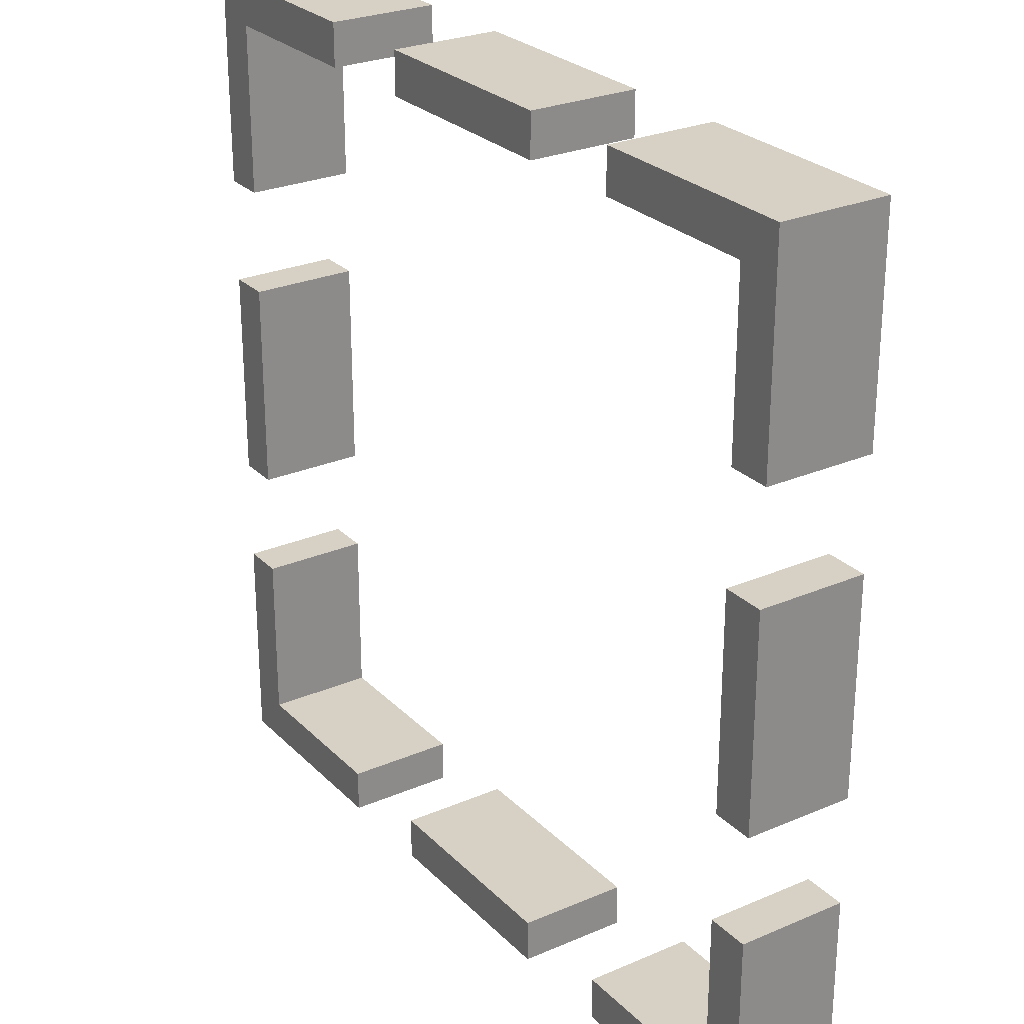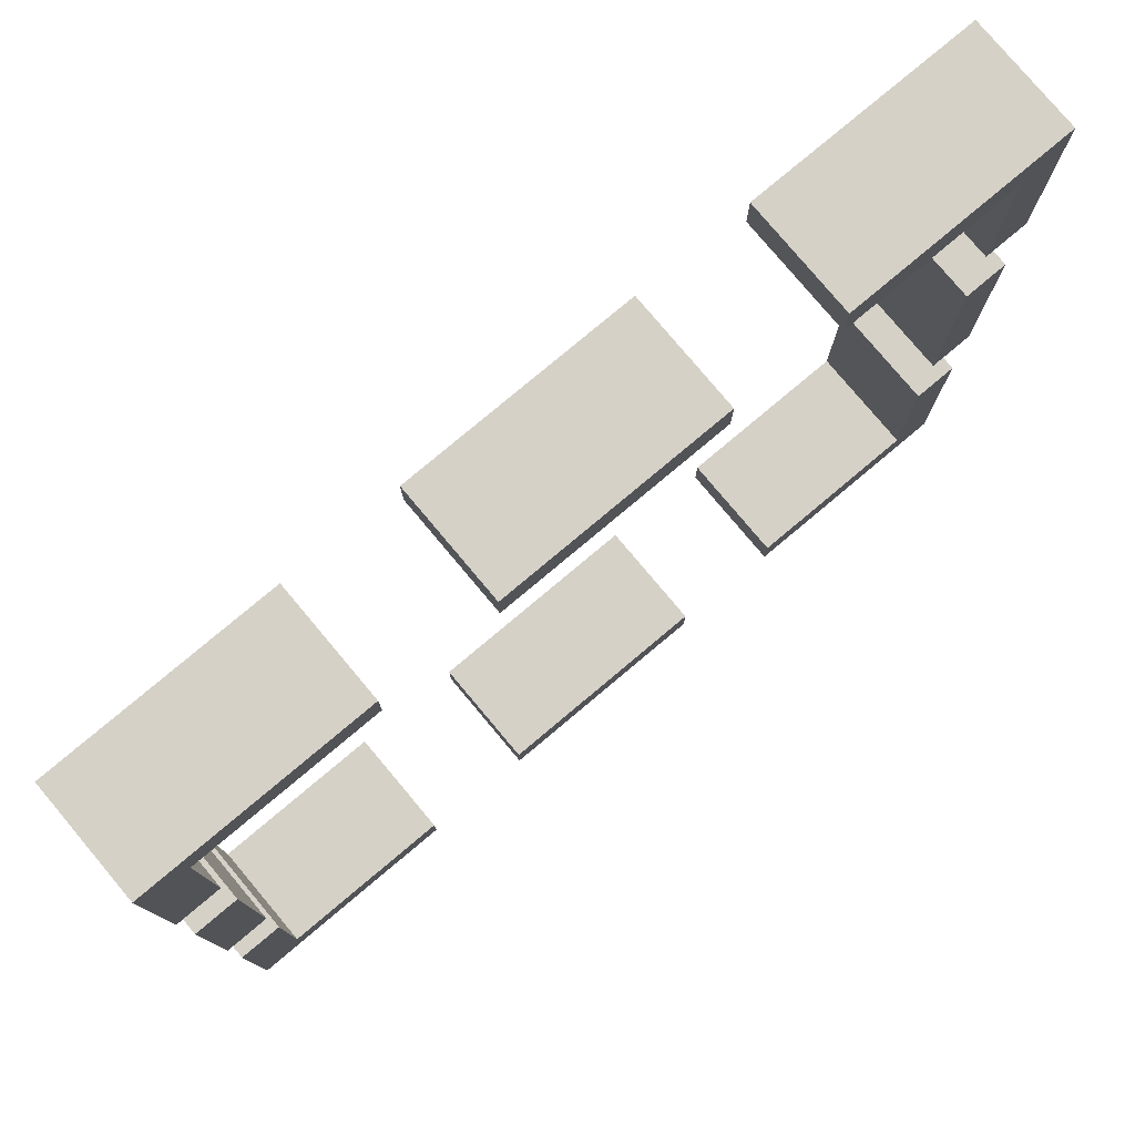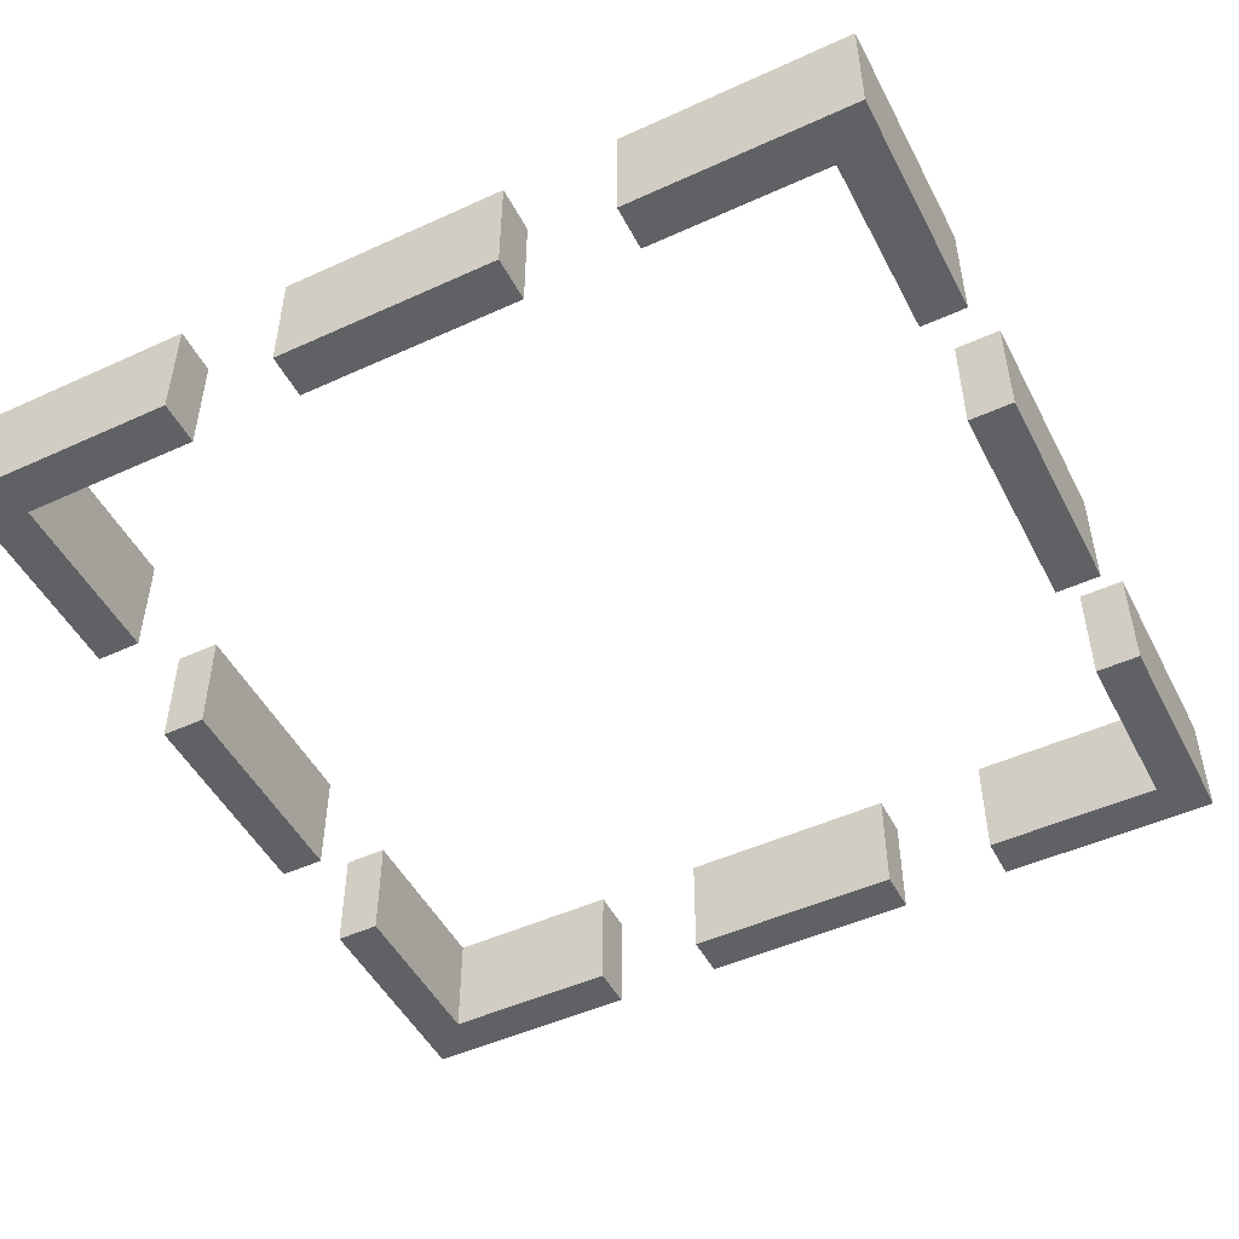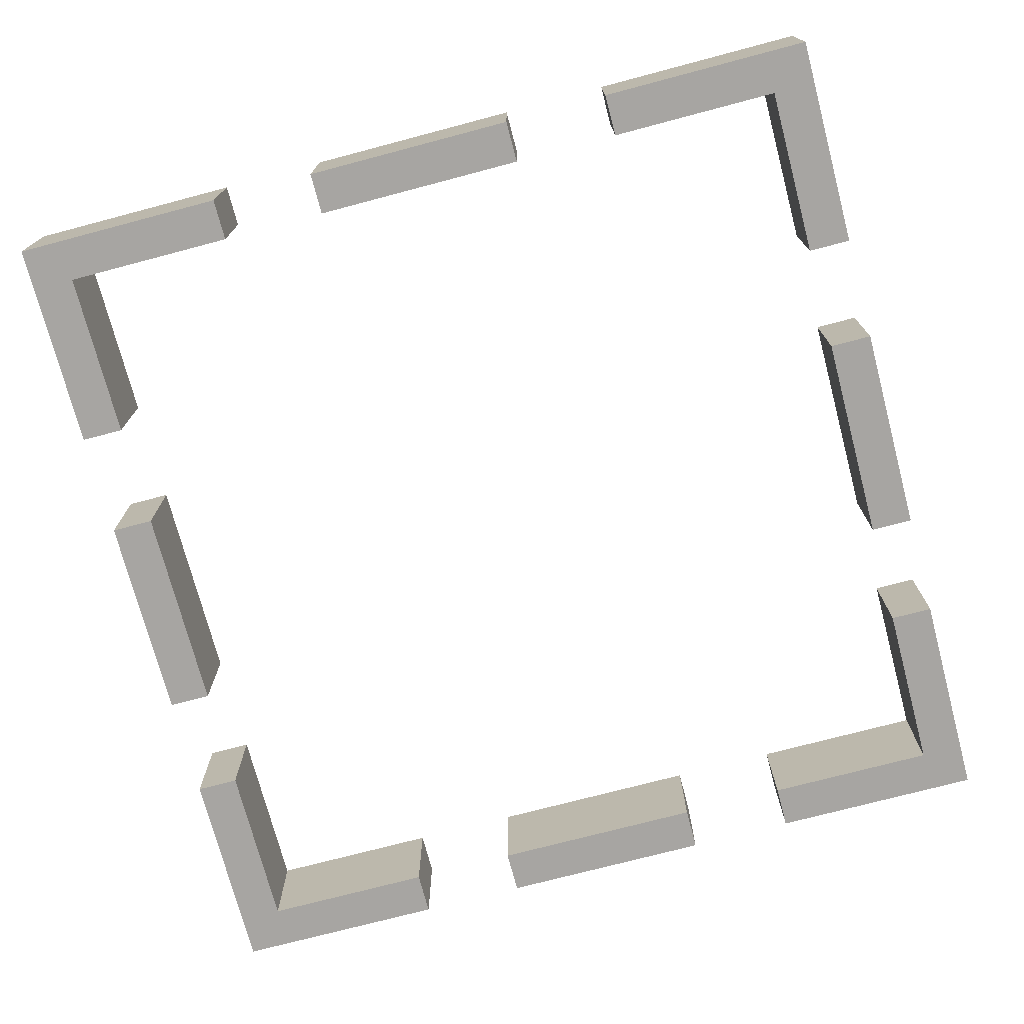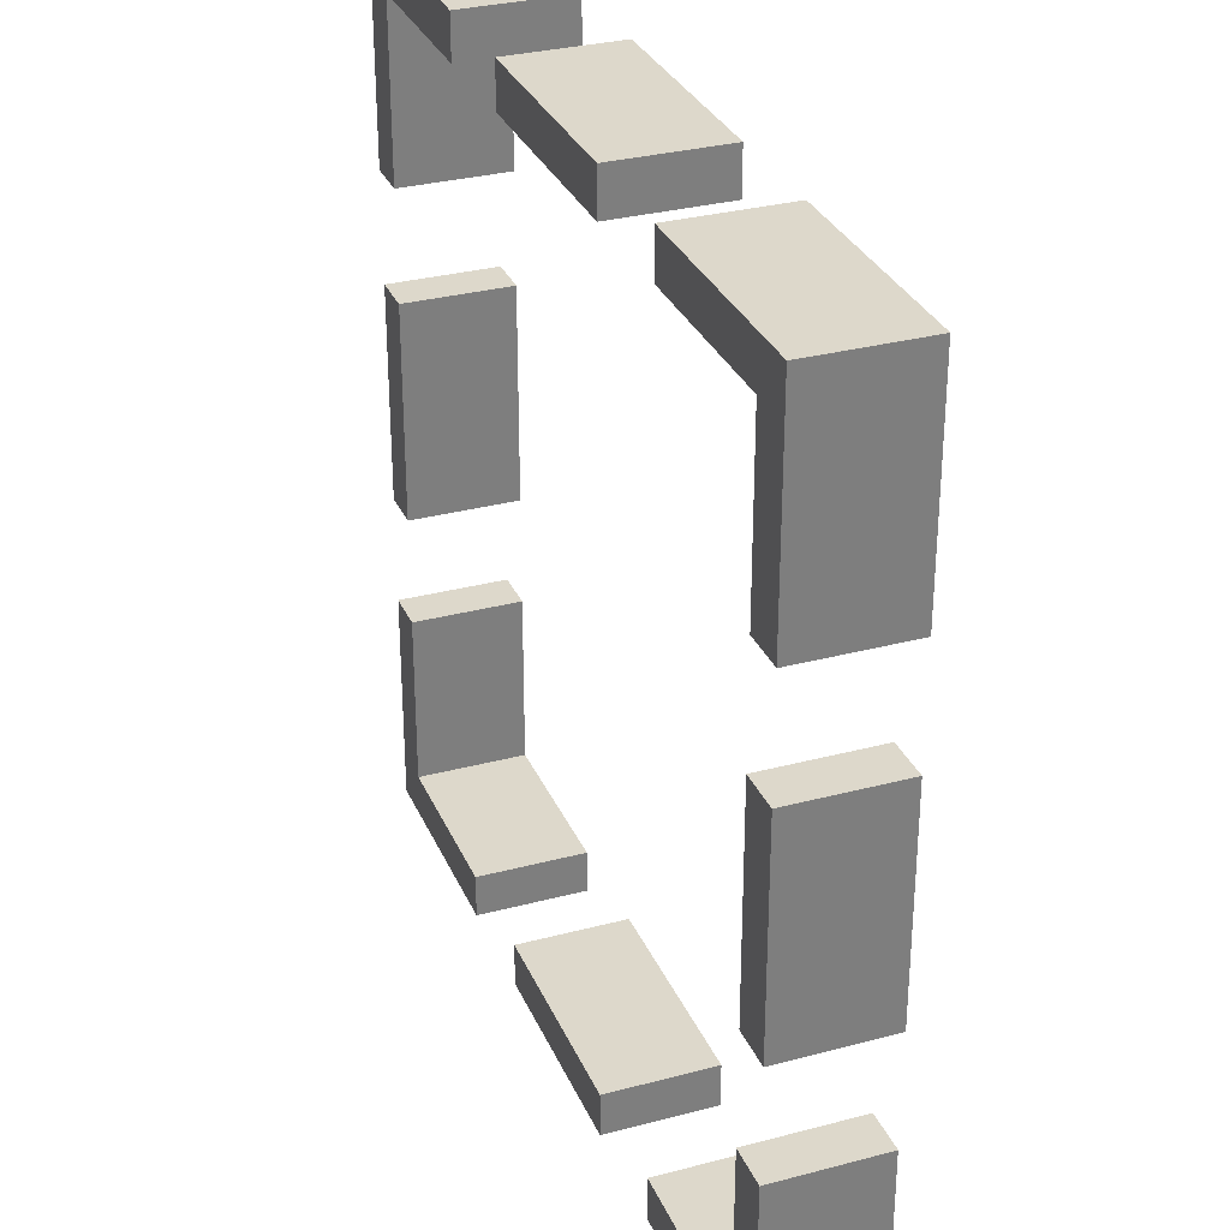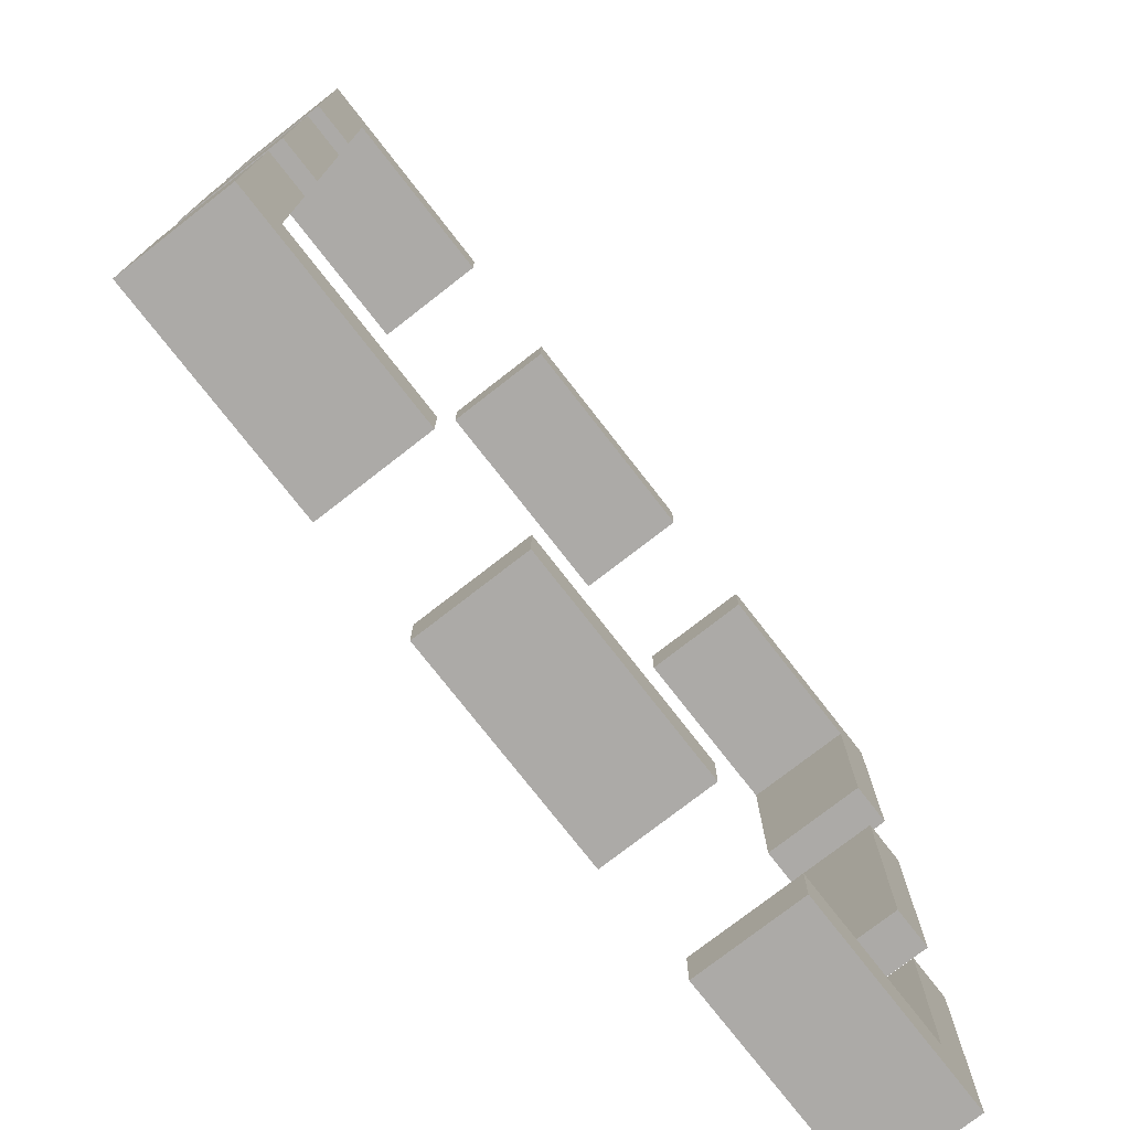
<metadata>
{"format":"obj","ext":"obj","renderer":"f3d","projection":"perspective","resolution":1024,"background":"white","views":[{"elev":26.6,"azim":-123.9,"up":"+Z"},{"elev":78.7,"azim":-40.0,"up":"+Z"},{"elev":-49.2,"azim":-153.2,"up":"+Y"},{"elev":-73.9,"azim":14.8,"up":"+Y"},{"elev":31.1,"azim":69.3,"up":"+Z"},{"elev":-76.1,"azim":127.9,"up":"+Z"}]}
</metadata>
<code>
o
v -2 0 2
v -2 0 1
v -2 0 0.5
v -2 0 -0.5
v -2 0 -1
v -2 0 -2
v -2 0.5 2
v -2 0.5 1
v -2 0.5 0.5
v -2 0.5 -0.5
v -2 0.5 -1
v -2 0.5 -2
v -0.5 0 2
v -0.5 0 1.8
v -0.5 0 -1.8
v -0.5 0 -2
v -0.5 0.5 2
v -0.5 0.5 1.8
v -0.5 0.5 -1.8
v -0.5 0.5 -2
v 1 0 2
v 1 0 1.8
v 1 0 -1.8
v 1 0 -2
v 1 0.5 2
v 1 0.5 1.8
v 1 0.5 -1.8
v 1 0.5 -2
v 1.8 0 1.8
v 1.8 0 1
v 1.8 0 0.5
v 1.8 0 -0.5
v 1.8 0 -1
v 1.8 0 -1.8
v 1.8 0.5 1.8
v 1.8 0.5 1
v 1.8 0.5 0.5
v 1.8 0.5 -0.5
v 1.8 0.5 -1
v 1.8 0.5 -1.8
v -1.8 0 1.8
v -1.8 0 1
v -1.8 0 0.5
v -1.8 0 -0.5
v -1.8 0 -1
v -1.8 0 -1.8
v -1.8 0.5 1.8
v -1.8 0.5 1
v -1.8 0.5 0.5
v -1.8 0.5 -0.5
v -1.8 0.5 -1
v -1.8 0.5 -1.8
v -1 0 2
v -1 0 1.8
v -1 0 -1.8
v -1 0 -2
v -1 0.5 2
v -1 0.5 1.8
v -1 0.5 -1.8
v -1 0.5 -2
v 0.5 0 2
v 0.5 0 1.8
v 0.5 0 -1.8
v 0.5 0 -2
v 0.5 0.5 2
v 0.5 0.5 1.8
v 0.5 0.5 -1.8
v 0.5 0.5 -2
v 2 0 2
v 2 0 1
v 2 0 0.5
v 2 0 -0.5
v 2 0 -1
v 2 0 -2
v 2 0.5 2
v 2 0.5 1
v 2 0.5 0.5
v 2 0.5 -0.5
v 2 0.5 -1
v 2 0.5 -2
v -2 0 2
v -2 0.5 2
v -1 0 2
v -1 0.5 2
v -0.5 0 2
v -0.5 0.5 2
v 0.5 0 2
v 0.5 0.5 2
v 1 0 2
v 1 0.5 2
v 2 0 2
v 2 0.5 2
v -2 0 0.5
v -2 0.5 0.5
v -1.8 0 0.5
v -1.8 0.5 0.5
v 1.8 0 0.5
v 1.8 0.5 0.5
v 2 0 0.5
v 2 0.5 0.5
v -2 0 -1
v -2 0.5 -1
v -1.8 0 -1
v -1.8 0.5 -1
v 1.8 0 -1
v 1.8 0.5 -1
v 2 0 -1
v 2 0.5 -1
v -1.8 0 -1.8
v -1.8 0.5 -1.8
v -1 0 -1.8
v -1 0.5 -1.8
v -0.5 0 -1.8
v -0.5 0.5 -1.8
v 0.5 0 -1.8
v 0.5 0.5 -1.8
v 1 0 -1.8
v 1 0.5 -1.8
v 1.8 0 -1.8
v 1.8 0.5 -1.8
v -1.8 0 1.8
v -1.8 0.5 1.8
v -1 0 1.8
v -1 0.5 1.8
v -0.5 0 1.8
v -0.5 0.5 1.8
v 0.5 0 1.8
v 0.5 0.5 1.8
v 1 0 1.8
v 1 0.5 1.8
v 1.8 0 1.8
v 1.8 0.5 1.8
v -2 0 1
v -2 0.5 1
v -1.8 0 1
v -1.8 0.5 1
v 1.8 0 1
v 1.8 0.5 1
v 2 0 1
v 2 0.5 1
v -2 0 -0.5
v -2 0.5 -0.5
v -1.8 0 -0.5
v -1.8 0.5 -0.5
v 1.8 0 -0.5
v 1.8 0.5 -0.5
v 2 0 -0.5
v 2 0.5 -0.5
v -2 0 -2
v -2 0.5 -2
v -1 0 -2
v -1 0.5 -2
v -0.5 0 -2
v -0.5 0.5 -2
v 0.5 0 -2
v 0.5 0.5 -2
v 1 0 -2
v 1 0.5 -2
v 2 0 -2
v 2 0.5 -2
v -2 0 2
v -1 0 2
v -0.5 0 2
v 0.5 0 2
v 1 0 2
v 2 0 2
v -1.8 0 1.8
v -1 0 1.8
v -0.5 0 1.8
v 0.5 0 1.8
v 1 0 1.8
v 1.8 0 1.8
v -2 0 1
v -1.8 0 1
v 1.8 0 1
v 2 0 1
v -2 0 0.5
v -1.8 0 0.5
v 1.8 0 0.5
v 2 0 0.5
v -2 0 -0.5
v -1.8 0 -0.5
v 1.8 0 -0.5
v 2 0 -0.5
v -2 0 -1
v -1.8 0 -1
v 1.8 0 -1
v 2 0 -1
v -1.8 0 -1.8
v -1 0 -1.8
v -0.5 0 -1.8
v 0.5 0 -1.8
v 1 0 -1.8
v 1.8 0 -1.8
v -2 0 -2
v -1 0 -2
v -0.5 0 -2
v 0.5 0 -2
v 1 0 -2
v 2 0 -2
v -2 0.5 2
v -1 0.5 2
v -0.5 0.5 2
v 0.5 0.5 2
v 1 0.5 2
v 2 0.5 2
v -1.8 0.5 1.8
v -1 0.5 1.8
v -0.5 0.5 1.8
v 0.5 0.5 1.8
v 1 0.5 1.8
v 1.8 0.5 1.8
v -2 0.5 1
v -1.8 0.5 1
v 1.8 0.5 1
v 2 0.5 1
v -2 0.5 0.5
v -1.8 0.5 0.5
v 1.8 0.5 0.5
v 2 0.5 0.5
v -2 0.5 -0.5
v -1.8 0.5 -0.5
v 1.8 0.5 -0.5
v 2 0.5 -0.5
v -2 0.5 -1
v -1.8 0.5 -1
v 1.8 0.5 -1
v 2 0.5 -1
v -1.8 0.5 -1.8
v -1 0.5 -1.8
v -0.5 0.5 -1.8
v 0.5 0.5 -1.8
v 1 0.5 -1.8
v 1.8 0.5 -1.8
v -2 0.5 -2
v -1 0.5 -2
v -0.5 0.5 -2
v 0.5 0.5 -2
v 1 0.5 -2
v 2 0.5 -2
f 7 2 1
f 8 2 7
f 9 4 3
f 10 4 9
f 11 6 5
f 12 6 11
f 17 14 13
f 18 14 17
f 19 16 15
f 20 16 19
f 25 22 21
f 26 22 25
f 27 24 23
f 28 24 27
f 35 30 29
f 36 30 35
f 37 32 31
f 38 32 37
f 39 34 33
f 40 34 39
f 41 42 47
f 47 42 48
f 43 44 49
f 49 44 50
f 45 46 51
f 51 46 52
f 53 54 57
f 57 54 58
f 55 56 59
f 59 56 60
f 61 62 65
f 65 62 66
f 63 64 67
f 67 64 68
f 69 70 75
f 75 70 76
f 71 72 77
f 77 72 78
f 73 74 79
f 79 74 80
f 83 82 81
f 84 82 83
f 87 86 85
f 88 86 87
f 91 90 89
f 92 90 91
f 95 94 93
f 96 94 95
f 99 98 97
f 100 98 99
f 103 102 101
f 104 102 103
f 107 106 105
f 108 106 107
f 111 110 109
f 112 110 111
f 115 114 113
f 116 114 115
f 119 118 117
f 120 118 119
f 121 122 123
f 123 122 124
f 125 126 127
f 127 126 128
f 129 130 131
f 131 130 132
f 133 134 135
f 135 134 136
f 137 138 139
f 139 138 140
f 141 142 143
f 143 142 144
f 145 146 147
f 147 146 148
f 149 150 151
f 151 150 152
f 153 154 155
f 155 154 156
f 157 158 159
f 159 158 160
f 167 162 161
f 168 162 167
f 169 164 163
f 170 164 169
f 171 166 165
f 172 166 171
f 173 167 161
f 174 167 173
f 175 166 172
f 176 166 175
f 181 178 177
f 182 178 181
f 183 180 179
f 184 180 183
f 189 186 185
f 194 188 187
f 195 189 185
f 195 190 189
f 196 190 195
f 197 192 191
f 198 192 197
f 199 194 193
f 200 188 194
f 200 194 199
f 201 202 207
f 207 202 208
f 203 204 209
f 209 204 210
f 205 206 211
f 211 206 212
f 201 207 213
f 213 207 214
f 212 206 215
f 215 206 216
f 217 218 221
f 221 218 222
f 219 220 223
f 223 220 224
f 225 226 229
f 227 228 234
f 225 229 235
f 229 230 235
f 235 230 236
f 231 232 237
f 237 232 238
f 233 234 239
f 234 228 240
f 239 234 240

</code>
